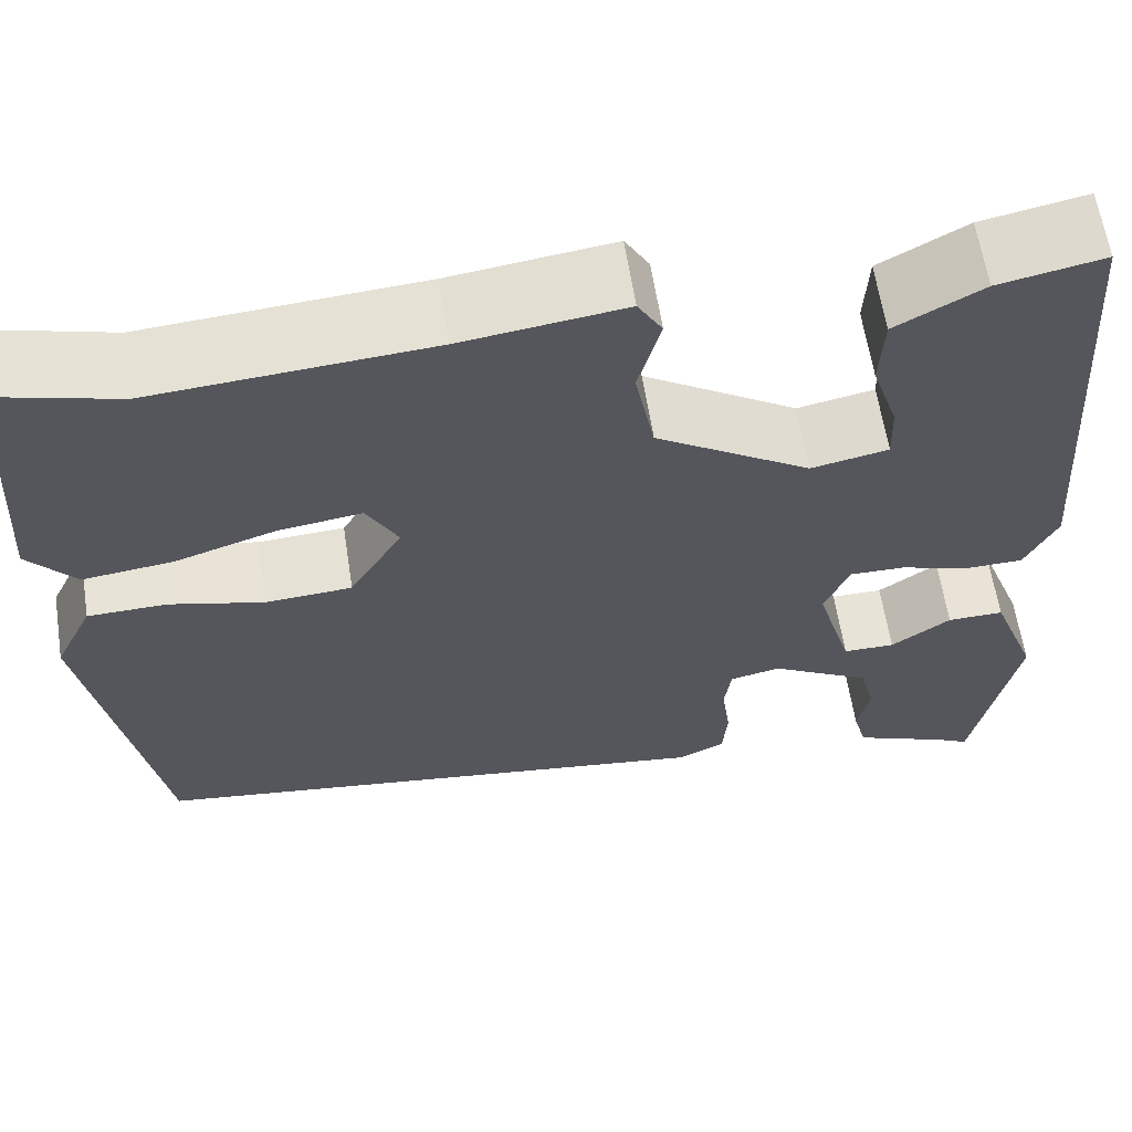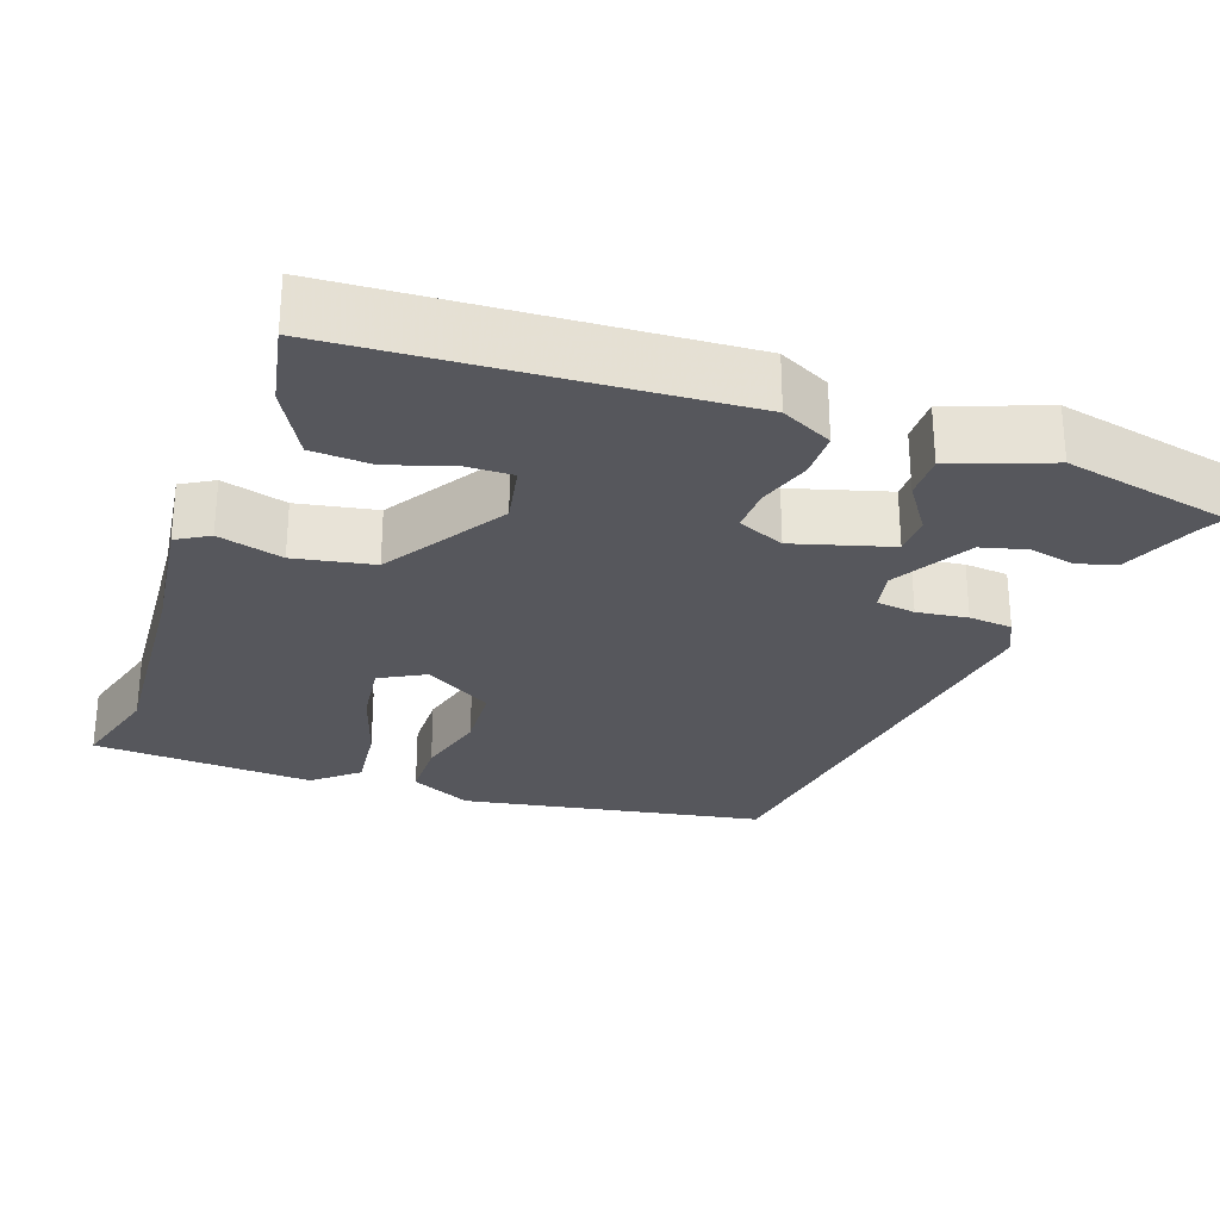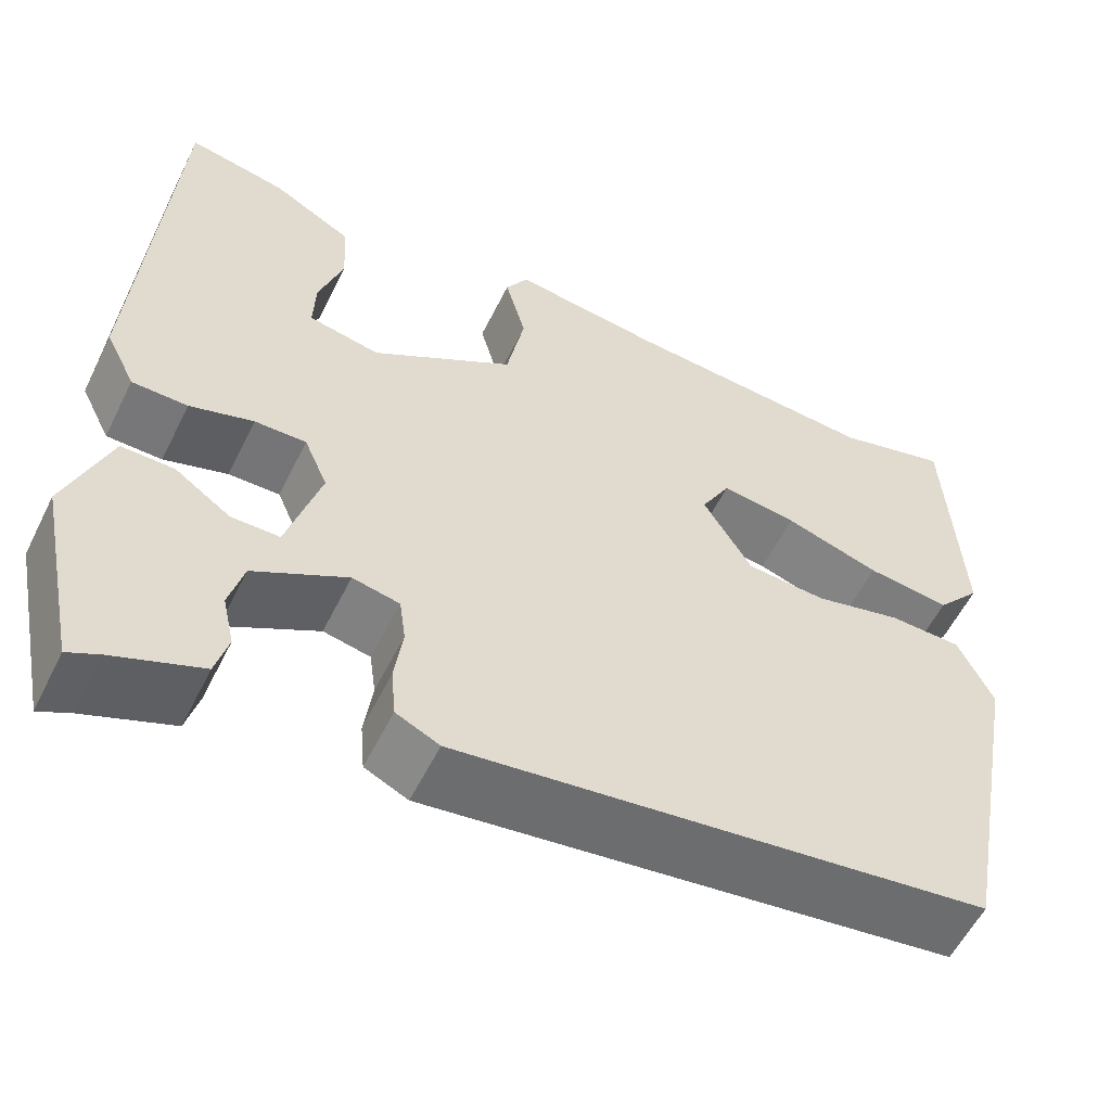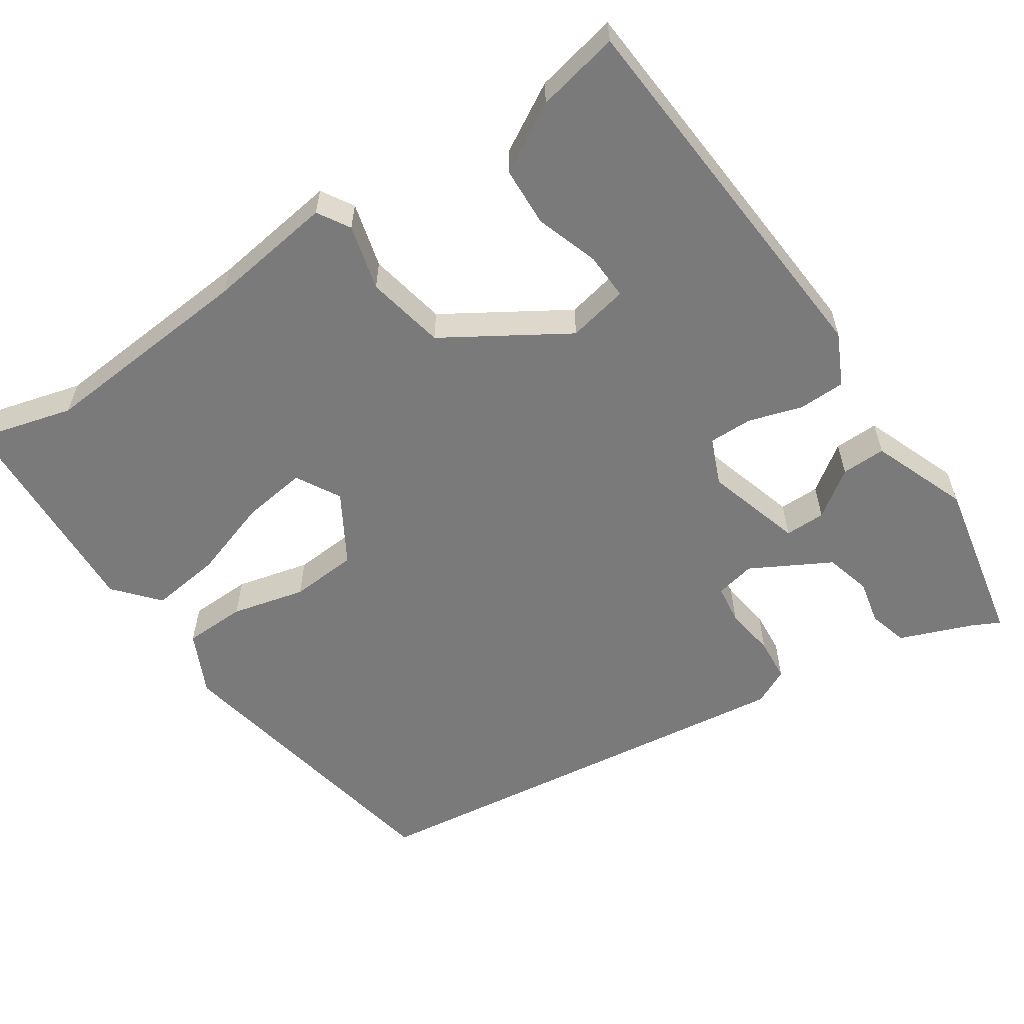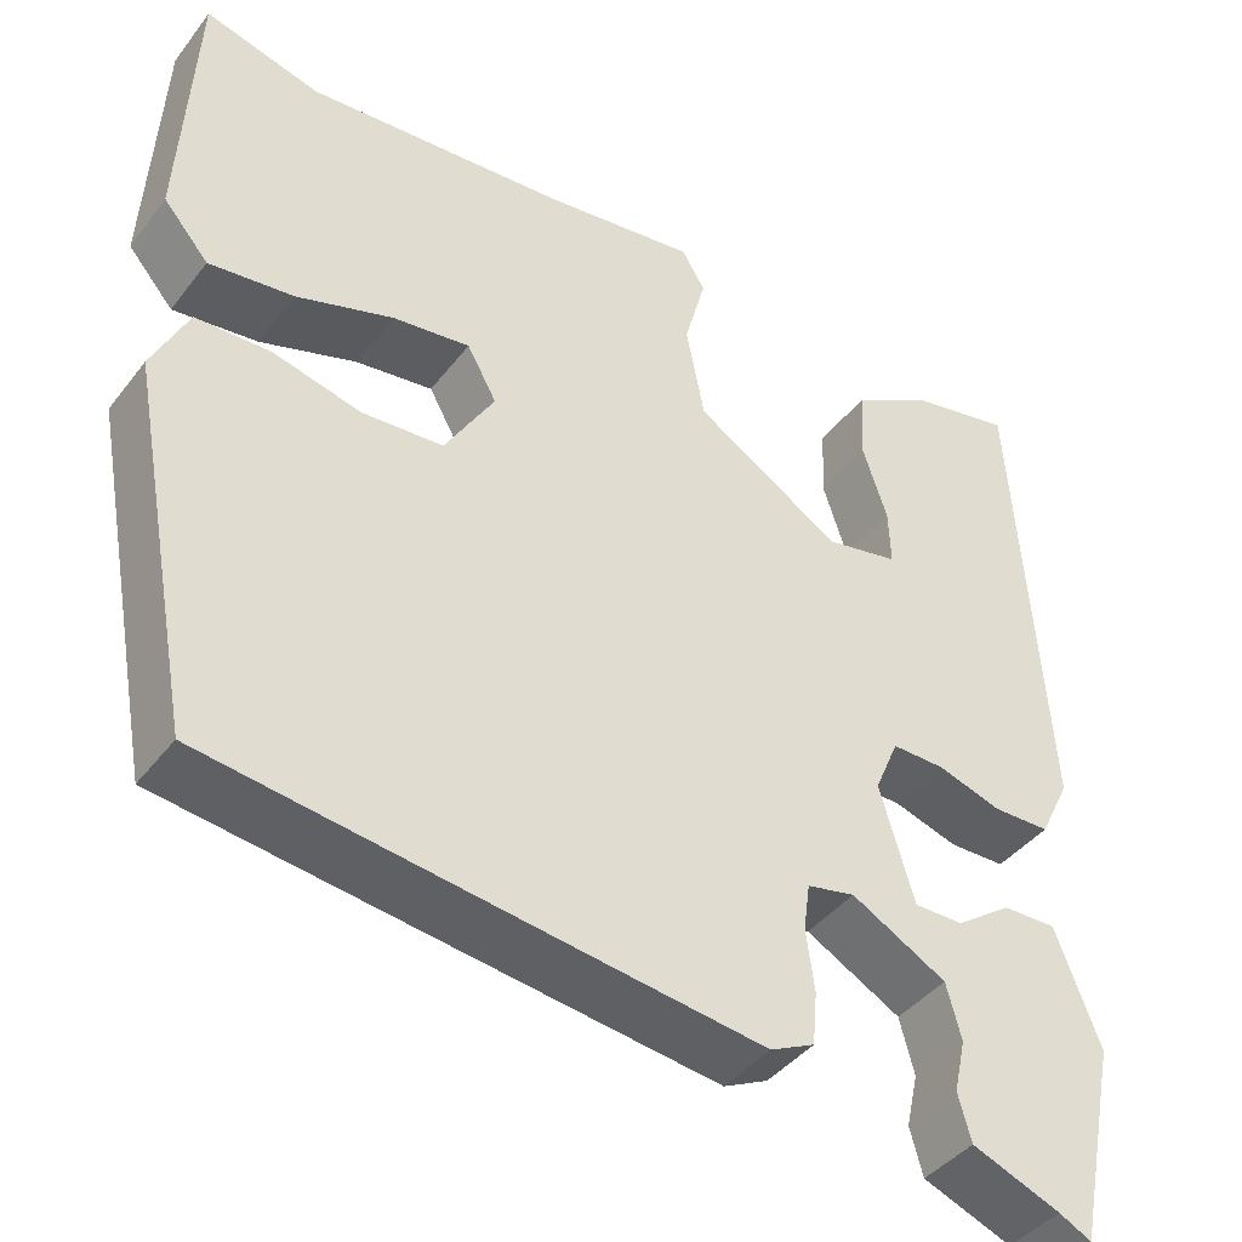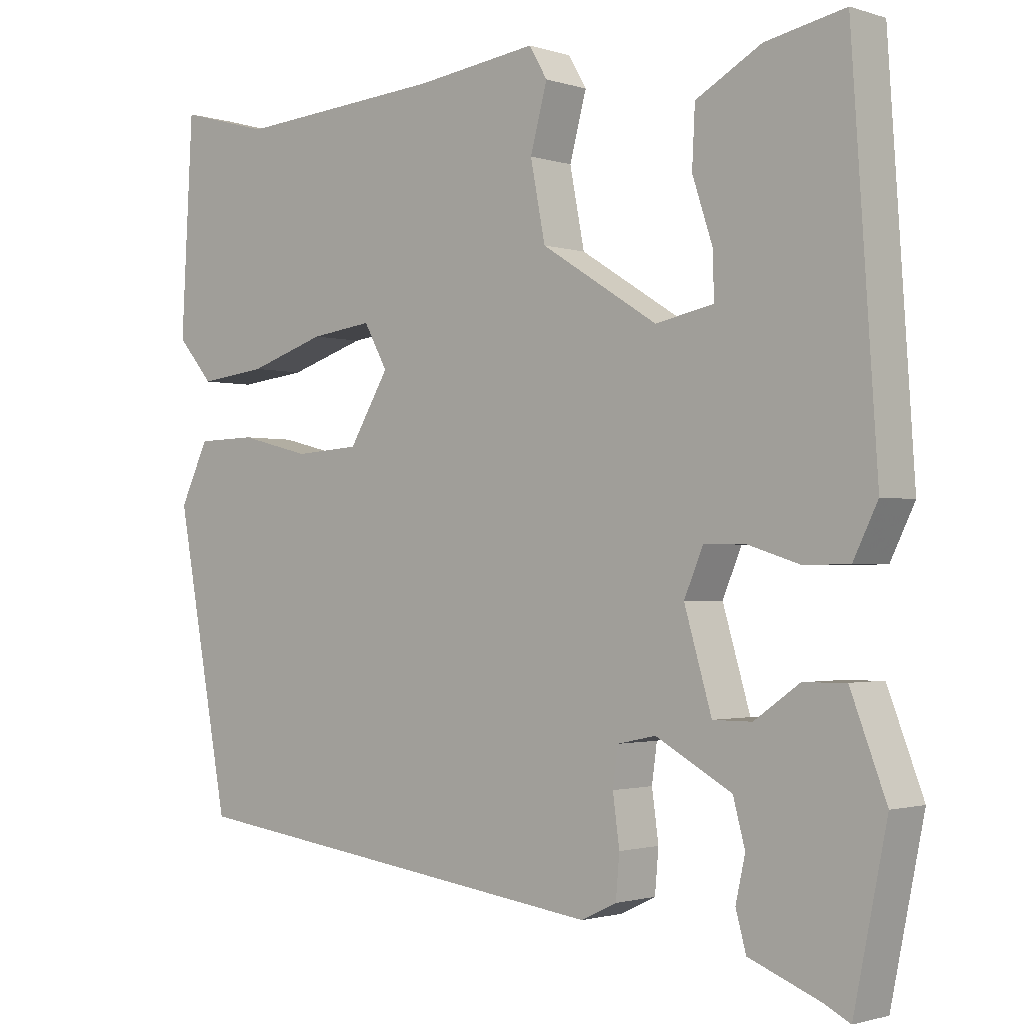
<metadata>
{"format":"obj","ext":"obj","renderer":"f3d","projection":"perspective","resolution":1024,"background":"white","views":[{"elev":61.8,"azim":-8.8,"up":"+Z"},{"elev":-27.5,"azim":70.2,"up":"+Y"},{"elev":-56.9,"azim":153.8,"up":"+Z"},{"elev":-58.1,"azim":34.1,"up":"+Y"},{"elev":-41.4,"azim":-34.1,"up":"+Z"},{"elev":-1.5,"azim":41.0,"up":"+Z"}]}
</metadata>
<code>
v 0.474 0.07 -0.541
v 0.439 0.07 -0.523
v 0.343 0.07 -0.485
v 0.329 0.07 -0.434
v 0.342 0.07 -0.376
v 0.326 0.07 -0.316
v 0.223 0.07 -0.259
v 0.171 0.07 -0.27
v 0.164 0.07 -0.321
v 0.173 0.07 -0.387
v 0.168 0.07 -0.444
v 0.12 0.07 -0.467
v -0.468 0.07 -0.389
v -0.541 0.07 0.005
v -0.502 0.07 0.086
v -0.421 0.07 0.088
v -0.325 0.07 0.064
v -0.237 0.07 0.07
v -0.183 0.07 0.16
v -0.215 0.07 0.218
v -0.299 0.07 0.207
v -0.404 0.07 0.173
v -0.496 0.07 0.162
v -0.545 0.07 0.219
v -0.529 0.07 0.508
v -0.405 0.07 0.474
v -0.122 0.07 0.495
v 0.044 0.07 0.517
v 0.069 0.07 0.475
v 0.046 0.07 0.39
v 0.066 0.07 0.287
v 0.224 0.07 0.188
v 0.303 0.07 0.204
v 0.301 0.07 0.265
v 0.274 0.07 0.347
v 0.278 0.07 0.425
v 0.367 0.07 0.475
v 0.475 0.07 0.497
v 0.509 0.07 -0.007
v 0.476 0.07 -0.074
v 0.415 0.07 -0.075
v 0.345 0.07 -0.053
v 0.288 0.07 -0.052
v 0.262 0.07 -0.113
v 0.299 0.07 -0.239
v 0.352 0.07 -0.239
v 0.413 0.07 -0.196
v 0.471 0.07 -0.195
v 0.519 0.07 -0.321
v 0.474 0 -0.541
v 0.439 0 -0.523
v 0.343 0 -0.485
v 0.329 0 -0.434
v 0.342 0 -0.376
v 0.326 0 -0.316
v 0.223 0 -0.259
v 0.171 0 -0.27
v 0.164 0 -0.321
v 0.173 0 -0.387
v 0.168 0 -0.444
v 0.12 0 -0.467
v -0.468 0 -0.389
v -0.541 0 0.005
v -0.502 0 0.086
v -0.421 0 0.088
v -0.325 0 0.064
v -0.237 0 0.07
v -0.183 0 0.16
v -0.215 0 0.218
v -0.299 0 0.207
v -0.404 0 0.173
v -0.496 0 0.162
v -0.545 0 0.219
v -0.529 0 0.508
v -0.405 0 0.474
v -0.122 0 0.495
v 0.044 0 0.517
v 0.069 0 0.475
v 0.046 0 0.39
v 0.066 0 0.287
v 0.224 0 0.188
v 0.303 0 0.204
v 0.301 0 0.265
v 0.274 0 0.347
v 0.278 0 0.425
v 0.367 0 0.475
v 0.475 0 0.497
v 0.509 0 -0.007
v 0.476 0 -0.074
v 0.415 0 -0.075
v 0.345 0 -0.053
v 0.288 0 -0.052
v 0.262 0 -0.113
v 0.299 0 -0.239
v 0.352 0 -0.239
v 0.413 0 -0.196
v 0.471 0 -0.195
v 0.519 0 -0.321
f 46 47 48 49
f 45 46 49 1
f 39 40 41 42
f 39 42 43
f 38 39 43
f 37 38 43 44
f 34 35 36 37
f 33 34 37
f 27 28 29 30
f 26 27 30 31
f 25 26 31 32
f 21 22 23 24
f 20 21 24 25
f 14 15 16 17
f 14 17 18
f 13 14 18
f 12 13 18 19
f 9 10 11 12
f 8 9 12 19
f 2 3 4 5
f 2 5 6
f 45 1 2 6
f 33 37 44
f 32 33 44
f 20 25 32 44
f 20 44 45
f 7 8 19 20
f 6 7 20 45
f 98 97 96 95
f 50 98 95 94
f 91 90 89 88
f 92 91 88
f 92 88 87
f 93 92 87 86
f 86 85 84 83
f 86 83 82
f 79 78 77 76
f 80 79 76 75
f 81 80 75 74
f 73 72 71 70
f 74 73 70 69
f 66 65 64 63
f 67 66 63
f 67 63 62
f 68 67 62 61
f 61 60 59 58
f 68 61 58 57
f 54 53 52 51
f 55 54 51
f 55 51 50 94
f 93 86 82
f 93 82 81
f 93 81 74 69
f 94 93 69
f 69 68 57 56
f 94 69 56 55
f 1 50 51 2
f 2 51 52 3
f 3 52 53 4
f 4 53 54 5
f 5 54 55 6
f 6 55 56 7
f 7 56 57 8
f 8 57 58 9
f 9 58 59 10
f 10 59 60 11
f 11 60 61 12
f 12 61 62 13
f 13 62 63 14
f 14 63 64 15
f 15 64 65 16
f 16 65 66 17
f 17 66 67 18
f 18 67 68 19
f 19 68 69 20
f 20 69 70 21
f 21 70 71 22
f 22 71 72 23
f 23 72 73 24
f 24 73 74 25
f 25 74 75 26
f 26 75 76 27
f 27 76 77 28
f 28 77 78 29
f 29 78 79 30
f 30 79 80 31
f 31 80 81 32
f 32 81 82 33
f 33 82 83 34
f 34 83 84 35
f 35 84 85 36
f 36 85 86 37
f 37 86 87 38
f 38 87 88 39
f 39 88 89 40
f 40 89 90 41
f 41 90 91 42
f 42 91 92 43
f 43 92 93 44
f 44 93 94 45
f 45 94 95 46
f 46 95 96 47
f 47 96 97 48
f 48 97 98 49
f 49 98 50 1

</code>
